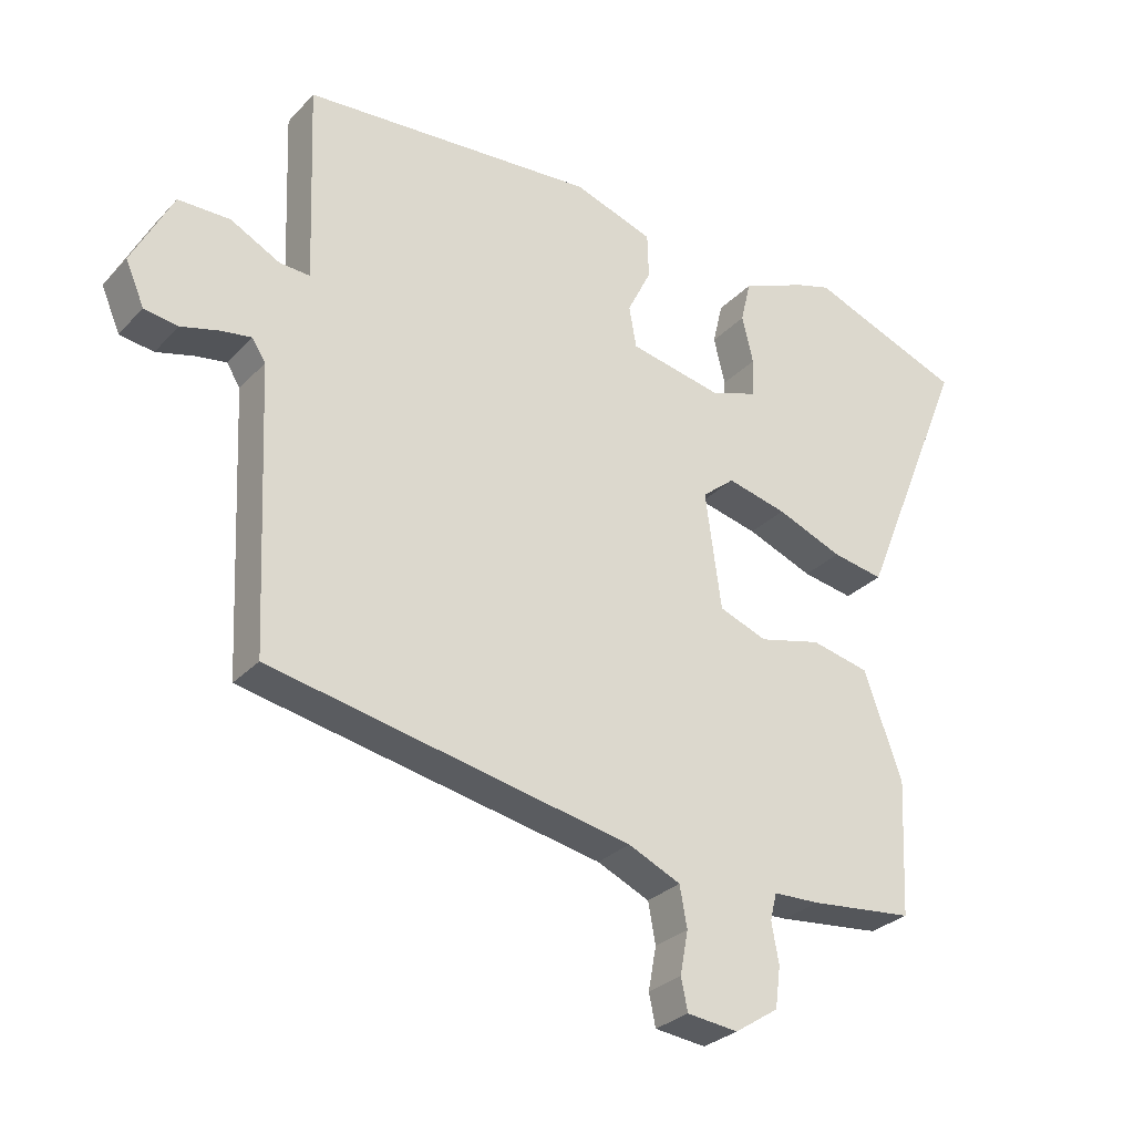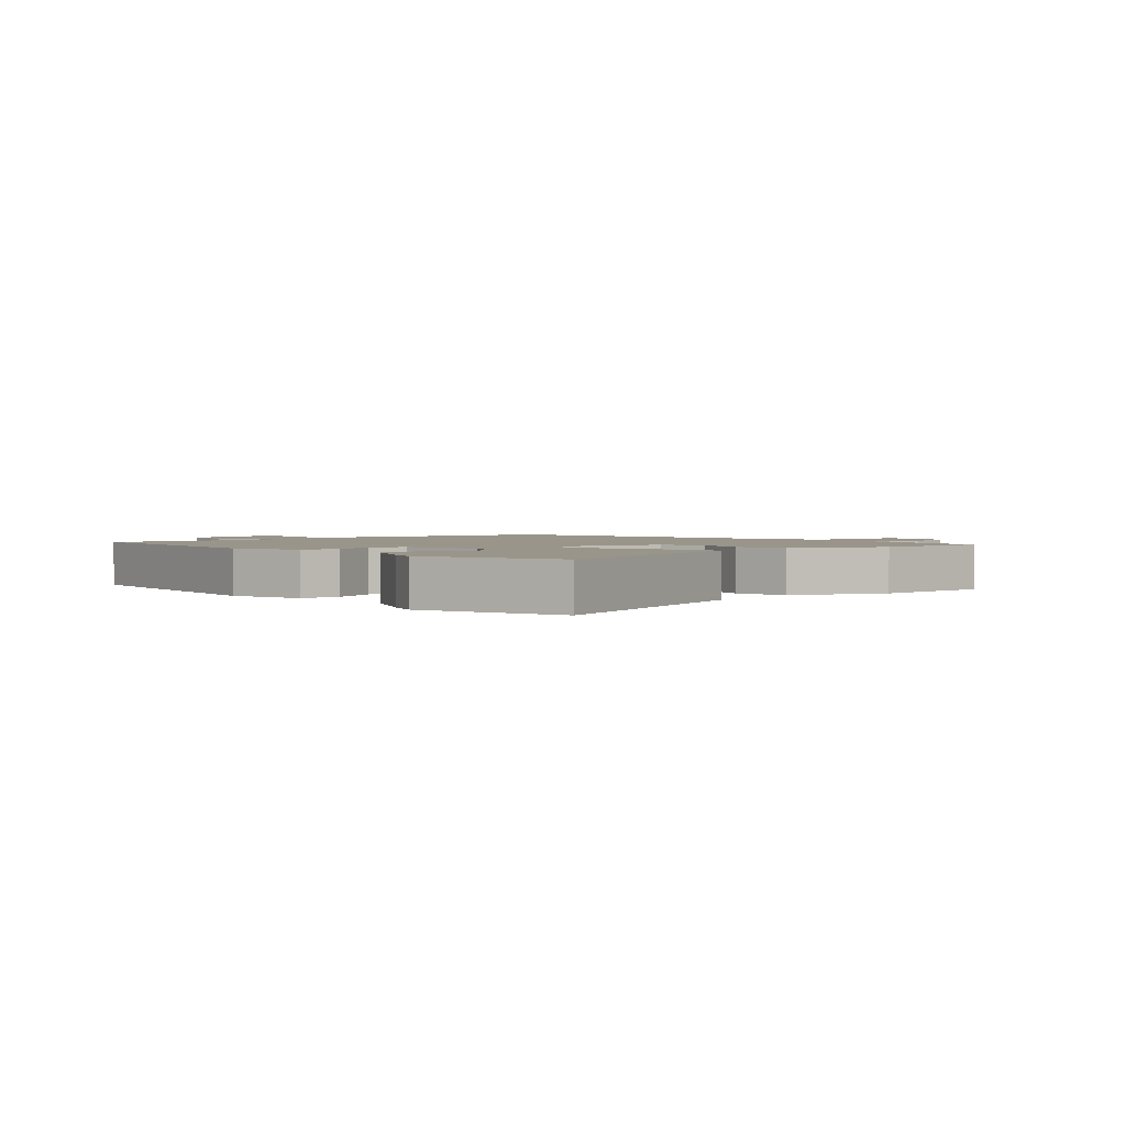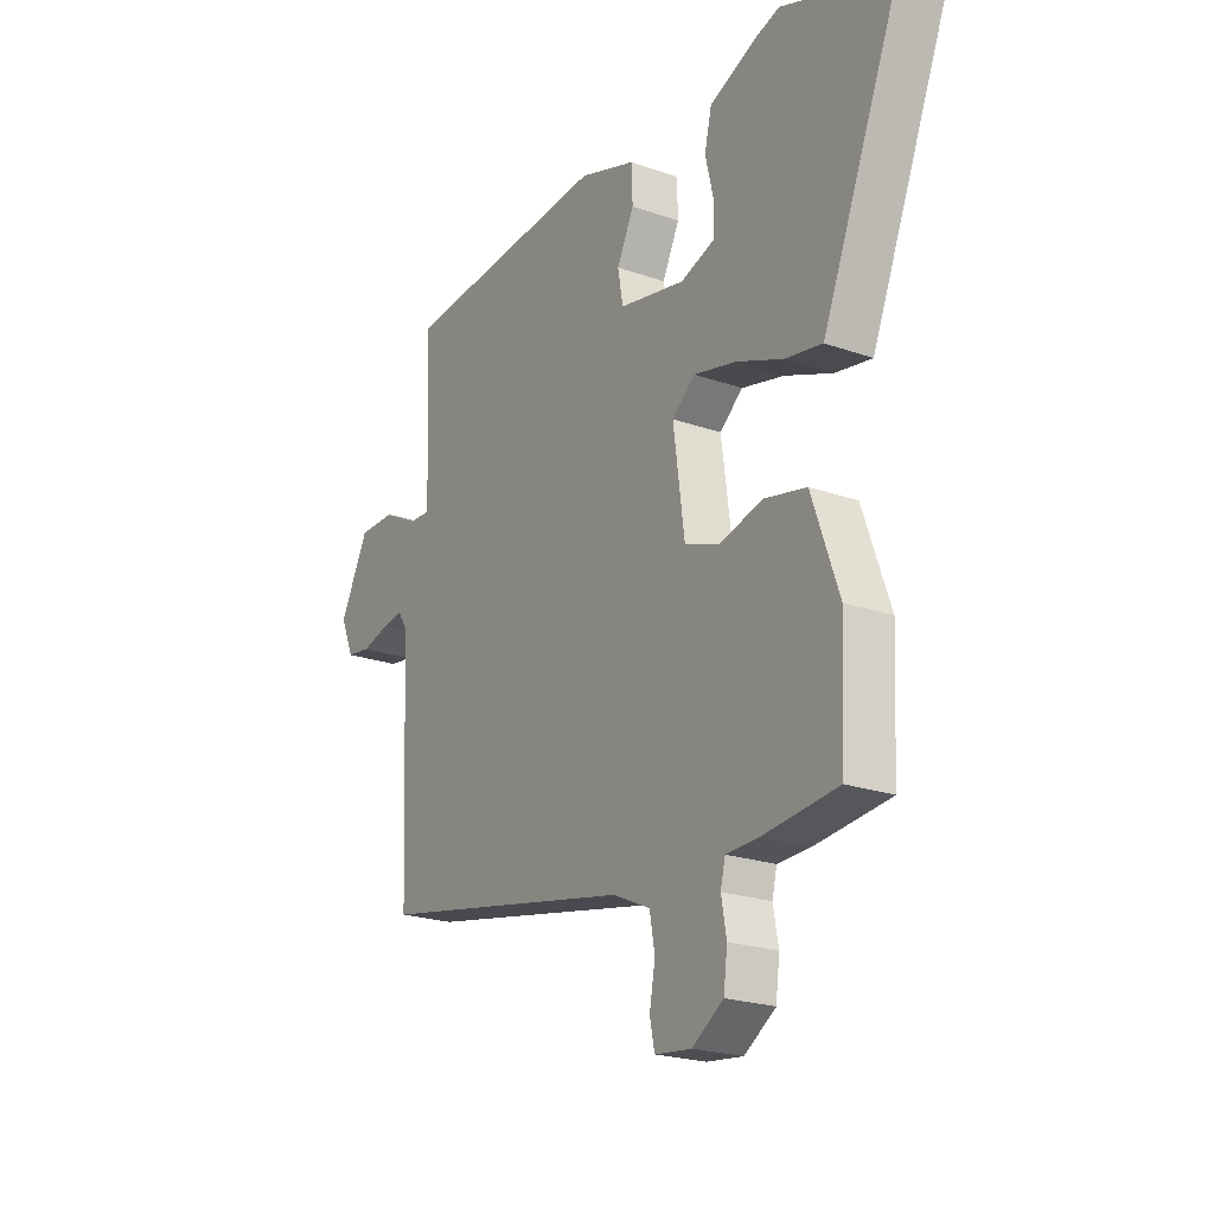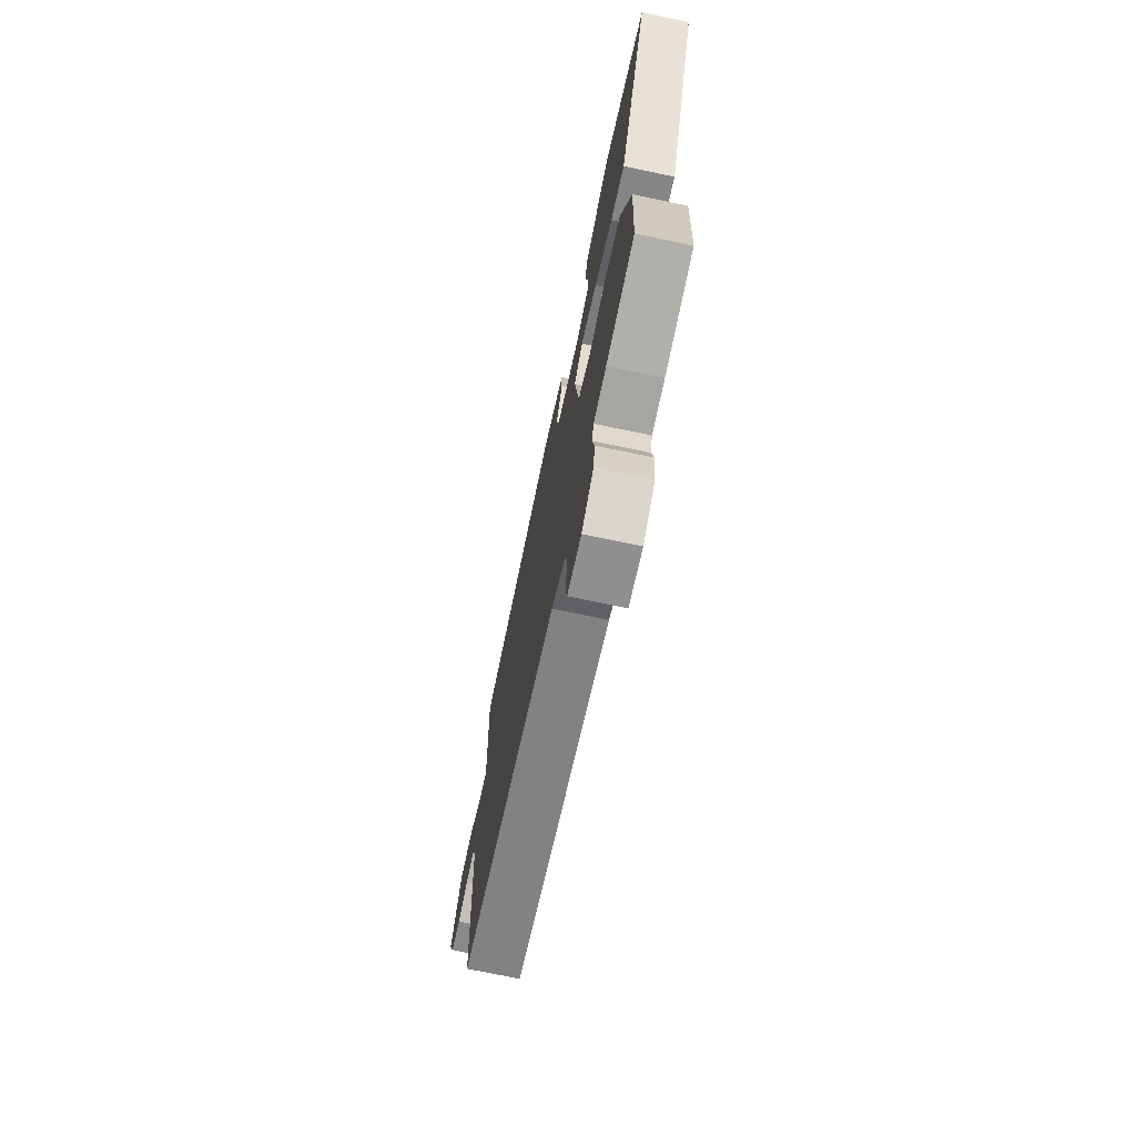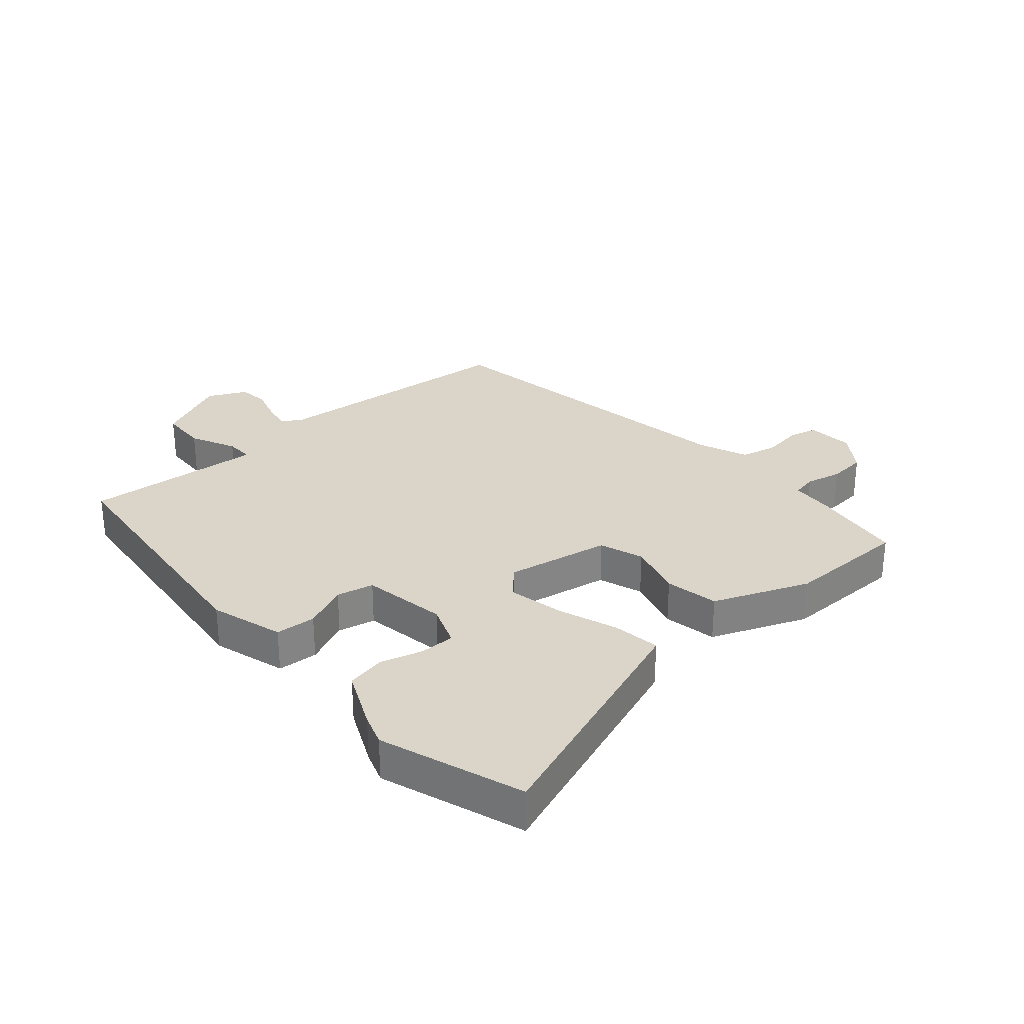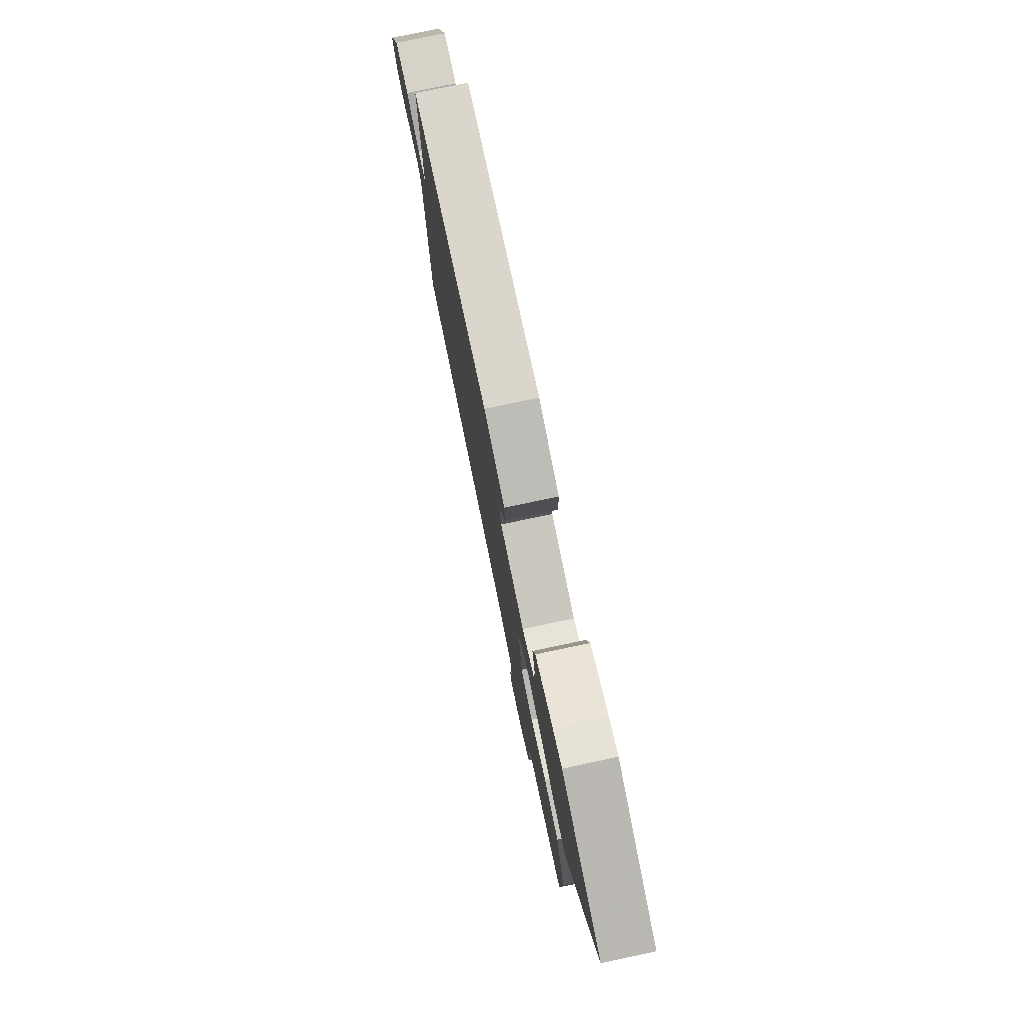
<metadata>
{"format":"obj","ext":"obj","renderer":"f3d","projection":"perspective","resolution":1024,"background":"white","views":[{"elev":-29.1,"azim":-34.0,"up":"+Z"},{"elev":2.0,"azim":51.6,"up":"+Y"},{"elev":-22.2,"azim":58.6,"up":"+Z"},{"elev":-72.1,"azim":78.1,"up":"+Z"},{"elev":29.4,"azim":51.2,"up":"+Y"},{"elev":77.4,"azim":78.1,"up":"+Z"}]}
</metadata>
<code>
v 0.418 0.07 0.532
v 0.651 0.07 0.442
v 0.51 0.07 0.098
v 0.487 0.07 0.042
v 0.41 0.07 0.056
v 0.31 0.07 0.096
v 0.22 0.07 0.118
v 0.171 0.07 0.078
v 0.195 0.07 -0.097
v 0.267 0.07 -0.125
v 0.361 0.07 -0.102
v 0.449 0.07 -0.122
v 0.506 0.07 -0.282
v 0.496 0.07 -0.486
v 0.34 0.07 -0.502
v 0.27 0.07 -0.504
v 0.26 0.07 -0.545
v 0.271 0.07 -0.605
v 0.263 0.07 -0.667
v 0.197 0.07 -0.71
v 0.12 0.07 -0.701
v 0.11 0.07 -0.653
v 0.122 0.07 -0.588
v 0.111 0.07 -0.527
v 0.032 0.07 -0.491
v -0.512 0.07 -0.382
v -0.531 0.07 0.041
v -0.551 0.07 0.073
v -0.597 0.07 0.066
v -0.654 0.07 0.051
v -0.705 0.07 0.059
v -0.733 0.07 0.124
v -0.672 0.07 0.242
v -0.594 0.07 0.242
v -0.52 0.07 0.203
v -0.474 0.07 0.2
v -0.478 0.07 0.312
v -0.485 0.07 0.499
v -0.042 0.07 0.53
v 0.078 0.07 0.489
v 0.08 0.07 0.422
v 0.044 0.07 0.349
v 0.055 0.07 0.287
v 0.195 0.07 0.258
v 0.266 0.07 0.282
v 0.268 0.07 0.34
v 0.251 0.07 0.411
v 0.266 0.07 0.475
v 0.365 0.07 0.516
v 0.418 0 0.532
v 0.651 0 0.442
v 0.51 0 0.098
v 0.487 0 0.042
v 0.41 0 0.056
v 0.31 0 0.096
v 0.22 0 0.118
v 0.171 0 0.078
v 0.195 0 -0.097
v 0.267 0 -0.125
v 0.361 0 -0.102
v 0.449 0 -0.122
v 0.506 0 -0.282
v 0.496 0 -0.486
v 0.34 0 -0.502
v 0.27 0 -0.504
v 0.26 0 -0.545
v 0.271 0 -0.605
v 0.263 0 -0.667
v 0.197 0 -0.71
v 0.12 0 -0.701
v 0.11 0 -0.653
v 0.122 0 -0.588
v 0.111 0 -0.527
v 0.032 0 -0.491
v -0.512 0 -0.382
v -0.531 0 0.041
v -0.551 0 0.073
v -0.597 0 0.066
v -0.654 0 0.051
v -0.705 0 0.059
v -0.733 0 0.124
v -0.672 0 0.242
v -0.594 0 0.242
v -0.52 0 0.203
v -0.474 0 0.2
v -0.478 0 0.312
v -0.485 0 0.499
v -0.042 0 0.53
v 0.078 0 0.489
v 0.08 0 0.422
v 0.044 0 0.349
v 0.055 0 0.287
v 0.195 0 0.258
v 0.266 0 0.282
v 0.268 0 0.34
v 0.251 0 0.411
v 0.266 0 0.475
v 0.365 0 0.516
f 46 47 48 49
f 45 46 49 1
f 39 40 41 42
f 37 38 39 42
f 36 37 42 43
f 32 33 34 35
f 32 35 36
f 29 30 31 32
f 28 29 32 36
f 27 28 36 43
f 25 26 27 43
f 20 21 22 23
f 20 23 24
f 17 18 19 20
f 16 17 20 24
f 13 14 15 16
f 10 11 12 13
f 9 10 13 16
f 3 4 5 6
f 3 6 7
f 45 1 2 3
f 44 45 3 7
f 9 16 24 25
f 8 9 25 43
f 7 8 43 44
f 98 97 96 95
f 50 98 95 94
f 91 90 89 88
f 91 88 87 86
f 92 91 86 85
f 84 83 82 81
f 85 84 81
f 81 80 79 78
f 85 81 78 77
f 92 85 77 76
f 92 76 75 74
f 72 71 70 69
f 73 72 69
f 69 68 67 66
f 73 69 66 65
f 65 64 63 62
f 62 61 60 59
f 65 62 59 58
f 55 54 53 52
f 56 55 52
f 52 51 50 94
f 56 52 94 93
f 74 73 65 58
f 92 74 58 57
f 93 92 57 56
f 1 50 51 2
f 2 51 52 3
f 3 52 53 4
f 4 53 54 5
f 5 54 55 6
f 6 55 56 7
f 7 56 57 8
f 8 57 58 9
f 9 58 59 10
f 10 59 60 11
f 11 60 61 12
f 12 61 62 13
f 13 62 63 14
f 14 63 64 15
f 15 64 65 16
f 16 65 66 17
f 17 66 67 18
f 18 67 68 19
f 19 68 69 20
f 20 69 70 21
f 21 70 71 22
f 22 71 72 23
f 23 72 73 24
f 24 73 74 25
f 25 74 75 26
f 26 75 76 27
f 27 76 77 28
f 28 77 78 29
f 29 78 79 30
f 30 79 80 31
f 31 80 81 32
f 32 81 82 33
f 33 82 83 34
f 34 83 84 35
f 35 84 85 36
f 36 85 86 37
f 37 86 87 38
f 38 87 88 39
f 39 88 89 40
f 40 89 90 41
f 41 90 91 42
f 42 91 92 43
f 43 92 93 44
f 44 93 94 45
f 45 94 95 46
f 46 95 96 47
f 47 96 97 48
f 48 97 98 49
f 49 98 50 1

</code>
